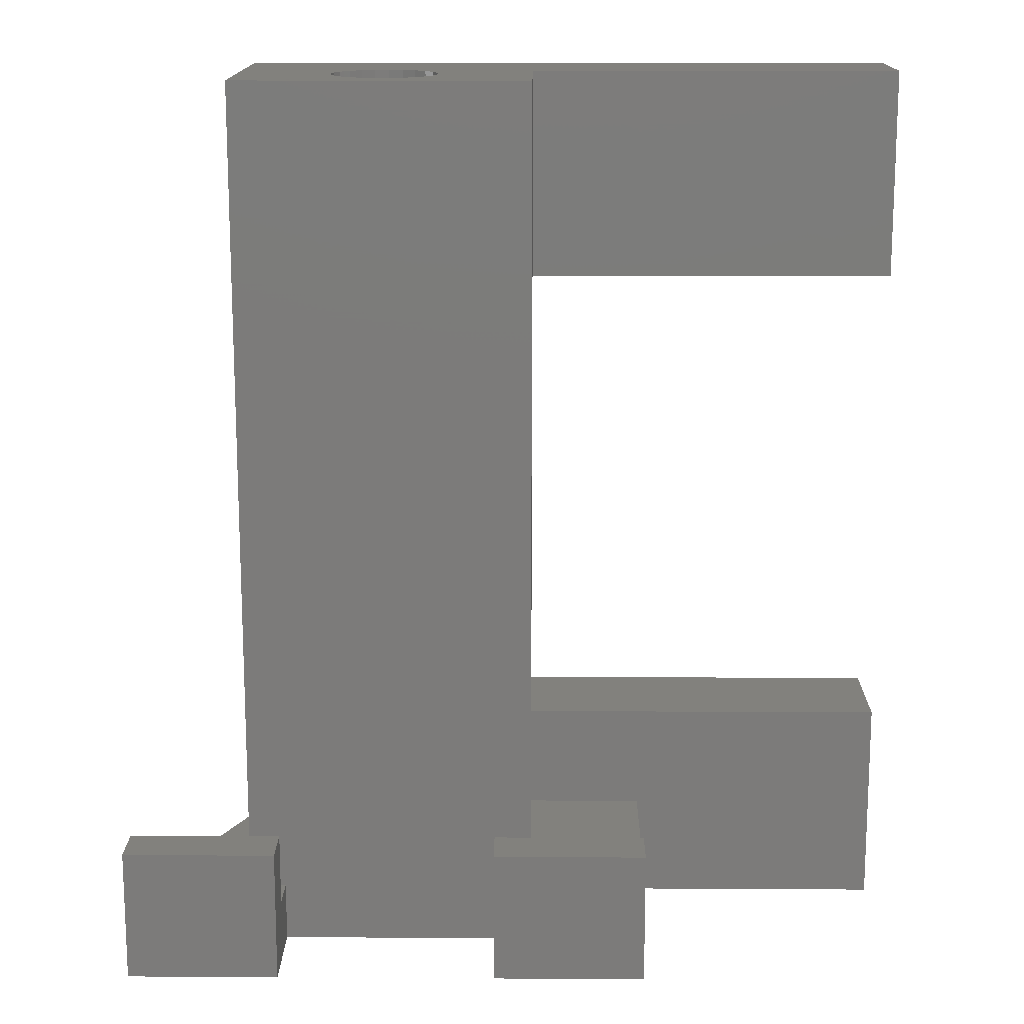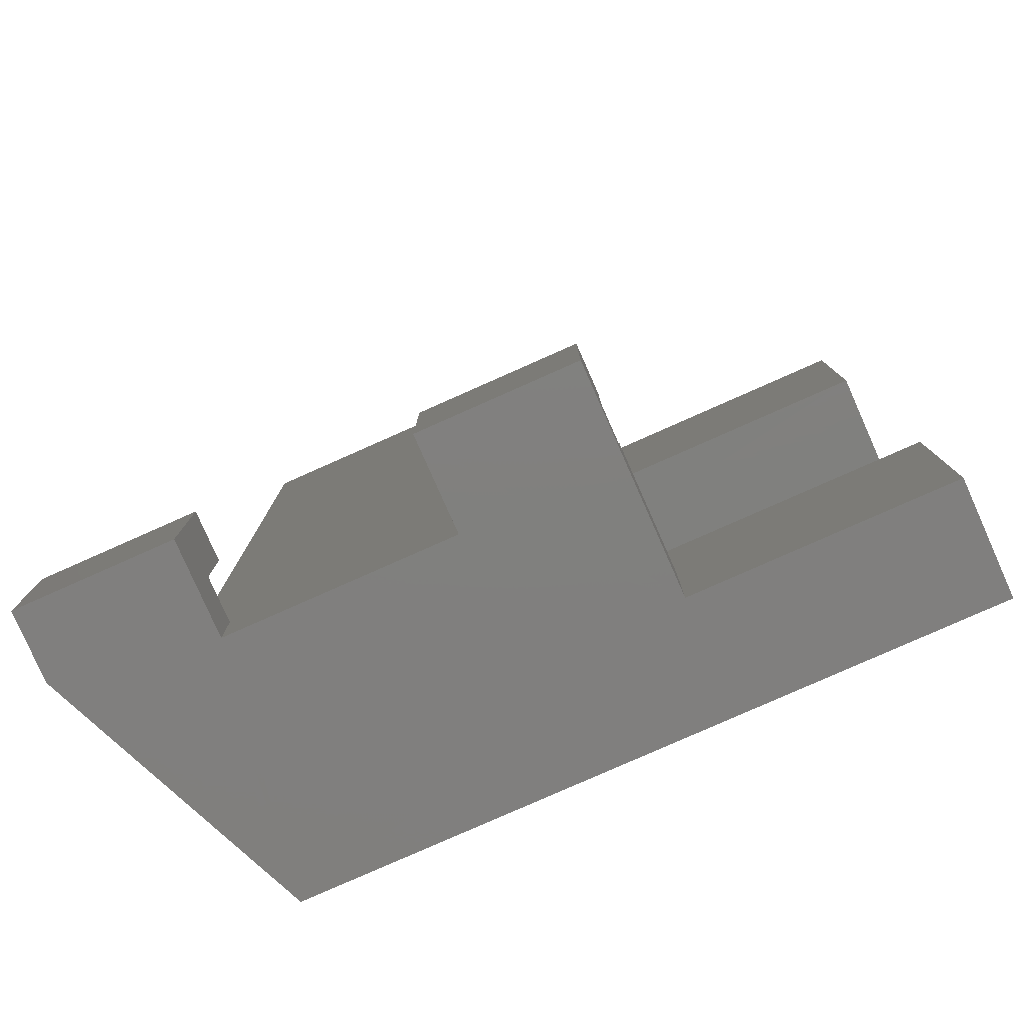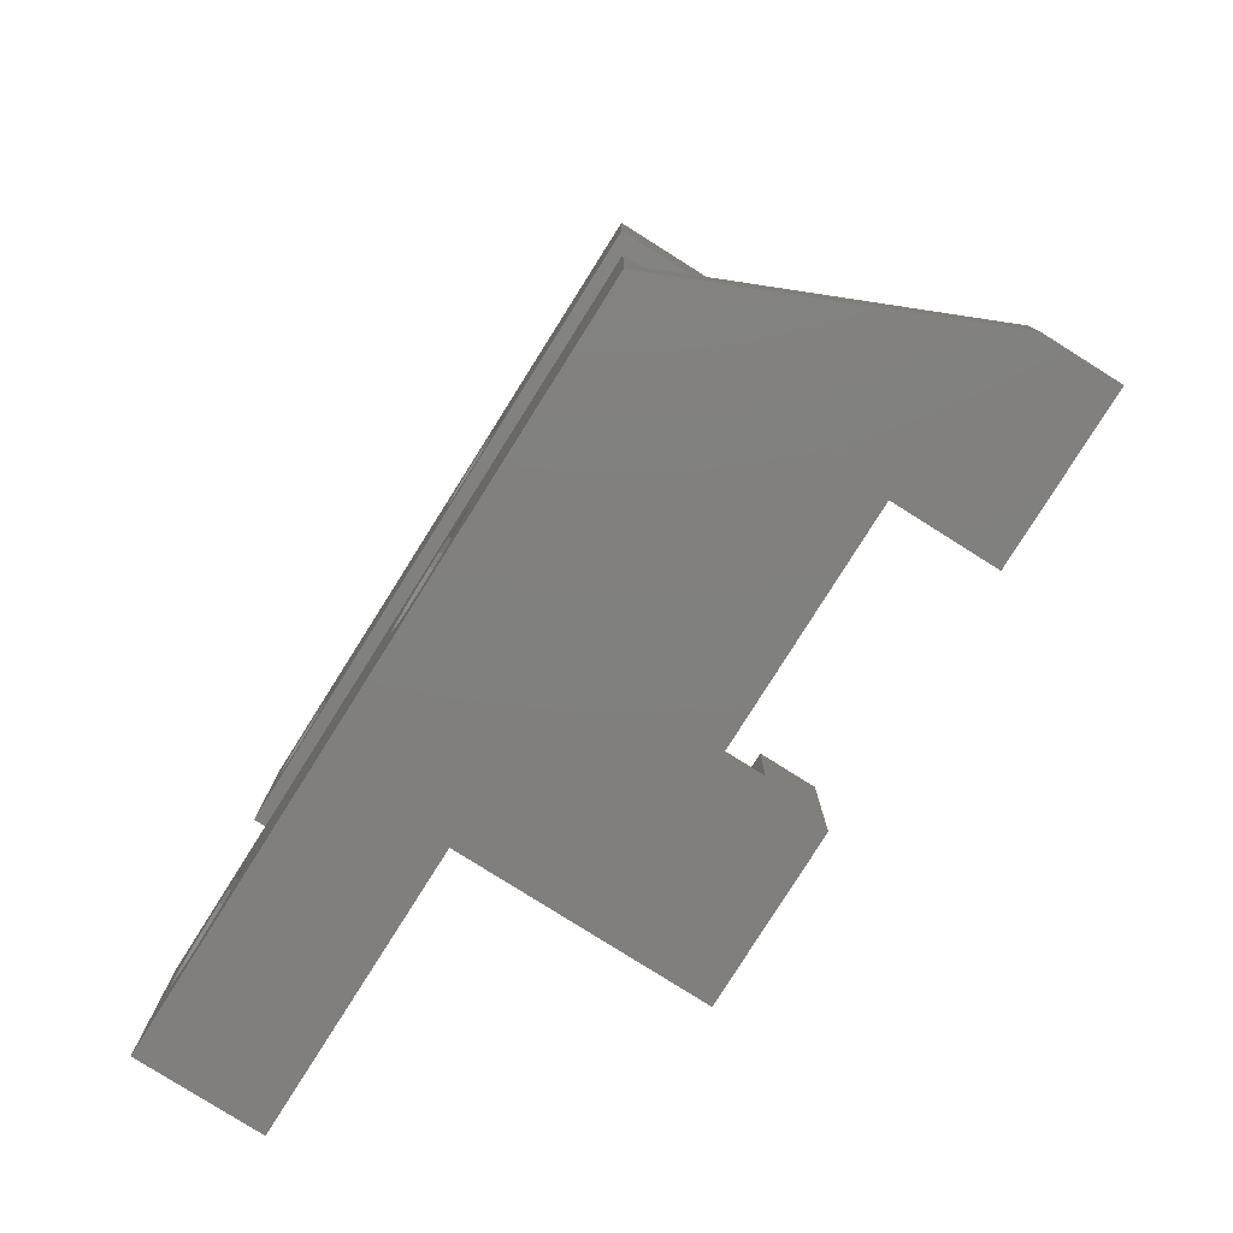
<metadata>
{"format":"stl","ext":"stl","renderer":"f3d","projection":"perspective","resolution":1024,"background":"white","views":[{"elev":15.1,"azim":-179.3,"up":"+Y"},{"elev":-79.9,"azim":-156.1,"up":"+Y"},{"elev":-79.9,"azim":57.8,"up":"+Y"}]}
</metadata>
<code>
# stl→obj: 363 verts, 722 faces
v 40.79 34.9 16.64
v 36.72 38.14 16.64
v 36.14 38.14 16.64
v 37.27 38.3 16.64
v 37.76 38.59 16.64
v 38.17 39 16.64
v 38.21 39.08 16.64
v 38.45 39.5 16.64
v 38.59 40.05 16.64
v 40.79 54.36 16.64
v 37.72 38.56 16.64
v 38.59 40.63 16.64
v 38.44 41.18 16.64
v 38.14 41.68 16.64
v 37.74 42.08 16.64
v 37.24 42.36 16.64
v 36.68 42.51 16.64
v 28.79 54.35 16.64
v 28.79 34.9 16.64
v 34.38 39.46 16.64
v 34.68 38.97 16.64
v 35.09 38.57 16.64
v 35.59 38.28 16.64
v 34.23 40.02 16.64
v 34.23 40.59 16.64
v 34.37 41.15 16.64
v 34.65 41.65 16.64
v 35.06 42.06 16.64
v 35.55 42.35 16.64
v 36.11 42.5 16.64
v 28.67 28.88 23.13
v 28.25 29.28 20.03
v 28.25 29.28 23.13
v 28.67 28.88 20.03
v 17.75 60.68 20.03
v 17.19 60.8 23.13
v 17.19 60.8 20.03
v 17.75 60.68 23.13
v 24.07 30.65 13.34
v 28.79 30.65 13.34
v 24.07 28.85 13.34
v 30.29 28.85 13.34
v 39.29 26.4 13.34
v 30.29 26.4 13.34
v 39.29 28.85 13.34
v 40.79 28.85 13.34
v 40.79 62.85 13.34
v 28.79 62.85 13.34
v 28.79 54.35 18.53
v 40.79 54.36 23.13
v 13.73 54.36 18.53
v 13.73 54.36 23.13
v 27.81 58.22 20.03
v 27.79 58.61 20.03
v 27.81 58.22 23.13
v 27.78 58.79 23.13
v 27.79 58.61 23.13
v 27.78 58.79 20.03
v 35.09 38.57 13.54
v 35.59 38.28 13.54
v 29.04 60.6 20.03
v 29.58 60.77 23.13
v 29.04 60.6 23.13
v 29.58 60.77 20.03
v 28.17 59.86 23.13
v 28.55 60.29 20.03
v 28.55 60.29 23.13
v 28.17 59.86 20.03
v 29.98 56.42 20.03
v 29.23 56.54 20.03
v 29.79 56.42 20.03
v 30.37 56.44 20.03
v 30.91 56.62 20.03
v 28.72 56.8 20.03
v 31.4 56.93 20.03
v 28.3 57.19 20.03
v 31.78 57.35 20.03
v 27.99 57.67 20.03
v 32.05 57.87 20.03
v 32.17 58.43 20.03
v 32.16 58.61 20.03
v 32.14 59 20.03
v 27.91 59.35 20.03
v 31.97 59.55 20.03
v 31.65 60.03 20.03
v 31.23 60.42 20.03
v 30.72 60.68 20.03
v 30.16 60.8 20.03
v 34.68 38.97 13.54
v 27.91 59.35 23.13
v 30.16 60.8 23.13
v 32.16 58.61 23.13
v 32.14 59 23.13
v 32.17 58.43 23.13
v 31.97 59.55 23.13
v 30.72 60.68 23.13
v 31.65 60.03 23.13
v 31.23 60.42 23.13
v 27.99 57.67 23.13
v 28.3 57.19 23.13
v 31.74 29.34 20.03
v 31.34 28.93 23.13
v 31.74 29.34 23.13
v 31.34 28.93 20.03
v 29.98 56.42 23.13
v 29.79 56.42 23.13
v 30.37 56.44 23.13
v 31.7 32.02 20.03
v 31.99 31.53 23.13
v 31.7 32.02 23.13
v 31.99 31.53 20.03
v 30.3 28.47 20.03
v 29.17 28.61 20.03
v 29.72 28.47 20.03
v 30.85 28.63 20.03
v 27.96 29.78 20.03
v 32.02 29.84 20.03
v 27.8 30.33 20.03
v 32.16 30.4 20.03
v 27.79 30.65 20.03
v 32.16 30.65 20.03
v 32.15 30.97 20.03
v 27.79 30.9 20.03
v 27.93 31.46 20.03
v 28.21 31.96 20.03
v 28.61 32.37 20.03
v 31.29 32.42 20.03
v 29.1 32.67 20.03
v 30.79 32.7 20.03
v 29.65 32.83 20.03
v 29.98 32.83 20.03
v 30.23 32.84 20.03
v 31.29 32.42 23.13
v 32.05 57.87 23.13
v 32.15 30.97 23.13
v 29.23 56.54 23.13
v 28.72 56.8 23.13
v 31.78 57.35 23.13
v 32.02 29.84 23.13
v 30.91 56.62 23.13
v 32.16 30.4 23.13
v 31.4 56.93 23.13
v 17.43 56.45 20.03
v 16.3 56.53 20.03
v 16.86 56.41 20.03
v 17.98 56.63 20.03
v 15.78 56.79 20.03
v 18.46 56.94 20.03
v 15.35 57.17 20.03
v 18.84 57.37 20.03
v 15.04 57.65 20.03
v 19.1 57.88 20.03
v 14.86 58.2 20.03
v 19.22 58.44 20.03
v 14.83 58.77 20.03
v 19.21 58.61 20.03
v 19.18 59.02 20.03
v 14.95 59.33 20.03
v 19 59.56 20.03
v 15.2 59.85 20.03
v 18.69 60.04 20.03
v 15.59 60.28 20.03
v 18.26 60.43 20.03
v 16.07 60.59 20.03
v 16.61 60.77 20.03
v 17.02 60.79 20.03
v 32.16 30.65 23.13
v 17.98 56.63 23.13
v 18.46 56.94 23.13
v 18.84 57.37 23.13
v 19.1 57.88 23.13
v 16.61 60.77 23.13
v 17.02 60.79 23.13
v 16.07 60.59 23.13
v 15.59 60.28 23.13
v 15.2 59.85 23.13
v 17.43 56.45 23.13
v 15.35 57.17 23.13
v 15.78 56.79 23.13
v 19.18 59.02 23.13
v 19.22 58.44 23.13
v 19.21 58.61 23.13
v 14.86 58.2 23.13
v 14.83 58.77 23.13
v 14.95 59.33 23.13
v 19 59.56 23.13
v 18.69 60.04 23.13
v 18.26 60.43 23.13
v 16.3 56.53 23.13
v 15.04 57.65 23.13
v 16.86 56.41 23.13
v 28.21 31.96 23.13
v 28.61 32.37 23.13
v 29.98 32.83 23.13
v 29.65 32.83 23.13
v 30.23 32.84 23.13
v 30.79 32.7 23.13
v 30.3 28.47 23.13
v 29.72 28.47 23.13
v 27.96 29.78 23.13
v 27.8 30.33 23.13
v 27.79 30.65 23.13
v 27.79 30.9 23.13
v 27.93 31.46 23.13
v 29.1 32.67 23.13
v 38.45 39.5 13.54
v 38.17 39 13.54
v 36.72 38.14 13.54
v 37.27 38.3 13.54
v 34.23 40.59 13.54
v 34.23 40.02 13.54
v 34.39 39.46 13.54
v 36.14 38.14 13.54
v 36.68 42.51 13.54
v 37.24 42.36 13.54
v 37.76 38.59 13.54
v 38.59 40.63 13.54
v 38.59 40.05 13.54
v 38.44 41.18 13.54
v 37.74 42.08 13.54
v 38.14 41.68 13.54
v 40.79 62.85 23.13
v 13.73 62.85 23.13
v 40.79 34.9 23.13
v 13.73 34.9 18.53
v 13.73 34.9 23.13
v 28.79 34.9 18.53
v 40.79 26.4 23.13
v 17.02 28.45 23.13
v 40.79 28.85 23.13
v 30.85 28.63 23.13
v 17.02 32.85 23.13
v 13.73 26.4 23.13
v 14.9 30.08 23.13
v 15.12 29.55 23.13
v 15.47 29.1 23.13
v 15.92 28.75 23.13
v 16.45 28.53 23.13
v 14.82 30.65 23.13
v 14.9 31.22 23.13
v 15.12 31.75 23.13
v 15.47 32.21 23.13
v 15.92 32.56 23.13
v 16.45 32.78 23.13
v 17.59 28.53 23.13
v 29.17 28.61 23.13
v 18.12 28.75 23.13
v 18.58 29.1 23.13
v 18.93 29.55 23.13
v 19.15 30.08 23.13
v 19.22 30.65 23.13
v 19.15 31.22 23.13
v 18.93 31.75 23.13
v 18.58 32.21 23.13
v 18.12 32.56 23.13
v 17.59 32.78 23.13
v 28.79 30.65 18.53
v 24.07 30.65 18.53
v 34.37 41.15 13.54
v 34.65 41.65 13.54
v 35.06 42.06 13.54
v 35.55 42.35 13.54
v 36.11 42.5 13.54
v 13.73 26.4 18.53
v 24.07 26.4 18.53
v 30.29 26.4 9.535
v 30.29 28.85 11.54
v 30.29 31.85 11.54
v 30.29 31.85 9.535
v 39.29 31.85 9.535
v 45.52 26.4 9.535
v 39.29 26.4 9.535
v 45.52 31.85 9.535
v 45.52 31.85 11.54
v 39.29 28.85 11.54
v 45.52 28.85 11.54
v 39.29 31.85 11.54
v 24.07 31.85 9.535
v 24.07 26.4 9.535
v 24.07 28.85 11.54
v 24.07 31.85 11.54
v 45.52 26.4 12.34
v 45.52 28.85 12.34
v 28.79 62.85 18.53
v 13.73 62.86 18.53
v 17.59 28.53 20.03
v 16.45 28.53 20.03
v 17.02 28.45 20.03
v 18.12 28.75 20.03
v 15.92 28.75 20.03
v 15.47 29.1 20.03
v 18.58 29.1 20.03
v 15.12 29.55 20.03
v 18.93 29.55 20.03
v 19.15 30.08 20.03
v 14.9 30.08 20.03
v 19.22 30.65 20.03
v 14.82 30.65 20.03
v 19.15 31.22 20.03
v 14.9 31.22 20.03
v 18.93 31.75 20.03
v 15.12 31.75 20.03
v 18.58 32.21 20.03
v 15.47 32.21 20.03
v 15.92 32.56 20.03
v 18.12 32.56 20.03
v 16.45 32.78 20.03
v 17.59 32.78 20.03
v 17.02 32.85 20.03
v 32.66 59.75 17.36
v 32.64 59.75 16.48
v 32.59 59.75 16.79
v 32.68 59.75 16.23
v 32.87 59.75 17.9
v 32.91 59.75 15.7
v 33.21 59.75 18.36
v 33.27 59.75 15.25
v 33.65 59.75 18.72
v 33.73 59.75 14.91
v 34.18 59.75 18.95
v 34.26 59.75 14.7
v 34.75 59.75 19.04
v 34.83 59.75 14.64
v 34.79 59.75 19.03
v 35.32 59.75 18.97
v 35.4 59.75 14.72
v 35.57 59.75 18.87
v 35.93 59.75 14.95
v 35.85 59.75 18.76
v 36.32 59.75 18.42
v 36.38 59.75 15.31
v 36.68 59.75 17.97
v 36.72 59.75 15.77
v 36.91 59.75 17.45
v 36.93 59.75 16.31
v 36.99 59.75 16.88
v 32.59 62.85 16.79
v 32.64 62.85 16.48
v 32.68 62.85 16.22
v 32.66 62.85 17.36
v 32.87 62.85 17.9
v 33.21 62.85 18.36
v 33.66 62.85 18.72
v 34.18 62.85 18.95
v 34.75 62.85 19.03
v 34.79 62.85 19.03
v 35.32 62.85 18.97
v 35.86 62.85 18.76
v 35.57 62.85 18.87
v 36.32 62.85 18.42
v 36.68 62.85 17.97
v 36.91 62.85 17.45
v 36.99 62.85 16.88
v 36.93 62.85 16.31
v 36.72 62.85 15.77
v 36.38 62.85 15.31
v 35.93 62.85 14.95
v 35.4 62.85 14.72
v 34.83 62.85 14.64
v 34.26 62.85 14.7
v 33.73 62.85 14.91
v 33.27 62.85 15.25
v 32.91 62.85 15.7
f 1 2 3
f 2 1 4
f 4 1 5
f 5 1 6
f 6 1 7
f 7 1 8
f 8 1 9
f 9 1 10
f 4 5 11
f 9 10 12
f 12 10 13
f 13 10 14
f 14 10 15
f 15 10 16
f 16 10 17
f 17 10 18
f 19 20 18
f 20 19 21
f 21 19 22
f 22 19 1
f 22 1 23
f 23 1 3
f 18 20 24
f 18 24 25
f 18 25 26
f 18 26 27
f 18 27 28
f 18 28 29
f 18 29 30
f 18 30 17
f 31 32 33
f 32 31 34
f 35 36 37
f 36 35 38
f 39 40 41
f 42 43 44
f 43 42 45
f 45 42 41
f 45 41 46
f 46 41 40
f 46 40 47
f 47 40 48
f 10 49 18
f 49 10 50
f 51 50 52
f 50 51 49
f 53 54 55
f 55 56 57
f 56 55 58
f 58 55 54
f 23 59 22
f 59 23 60
f 61 62 63
f 62 61 64
f 65 66 67
f 66 65 68
f 69 70 71
f 70 69 72
f 70 72 73
f 70 73 74
f 74 73 75
f 74 75 76
f 76 75 77
f 76 77 78
f 78 77 79
f 78 79 53
f 53 79 80
f 53 80 54
f 54 80 81
f 54 81 82
f 54 82 58
f 58 82 83
f 83 82 84
f 83 84 68
f 68 84 85
f 68 85 66
f 66 85 86
f 66 86 61
f 61 86 87
f 61 87 64
f 64 87 88
f 22 89 21
f 89 22 59
f 90 68 65
f 68 90 83
f 64 91 62
f 91 64 88
f 82 92 93
f 92 80 94
f 80 92 82
f 80 82 81
f 56 83 90
f 83 56 58
f 84 93 95
f 93 84 82
f 66 63 67
f 63 66 61
f 88 96 91
f 96 88 87
f 86 97 98
f 97 86 85
f 99 53 55
f 53 99 78
f 87 98 96
f 98 87 86
f 100 78 99
f 78 100 76
f 85 95 97
f 95 85 84
f 101 102 103
f 102 101 104
f 105 71 106
f 71 105 69
f 69 105 107
f 69 107 72
f 108 109 110
f 109 108 111
f 112 113 114
f 113 112 115
f 113 115 34
f 34 115 104
f 34 104 32
f 32 104 101
f 32 101 116
f 116 101 117
f 116 117 118
f 118 117 119
f 118 119 120
f 120 119 121
f 120 121 122
f 120 122 123
f 123 122 124
f 124 122 111
f 124 111 125
f 125 111 108
f 125 108 126
f 126 108 127
f 126 127 128
f 128 127 129
f 128 129 130
f 130 129 131
f 131 129 132
f 127 110 133
f 110 127 108
f 80 134 94
f 134 80 79
f 111 135 109
f 135 111 122
f 136 74 137
f 74 136 70
f 137 76 100
f 76 137 74
f 106 70 136
f 70 106 71
f 79 138 134
f 138 79 77
f 117 103 139
f 103 117 101
f 140 72 107
f 72 140 73
f 119 139 141
f 139 119 117
f 142 73 140
f 73 142 75
f 143 144 145
f 144 143 146
f 144 146 147
f 147 146 148
f 147 148 149
f 149 148 150
f 149 150 151
f 151 150 152
f 151 152 153
f 153 152 154
f 153 154 155
f 155 154 156
f 155 156 157
f 155 157 158
f 158 157 159
f 158 159 160
f 160 159 161
f 160 161 162
f 162 161 163
f 162 163 164
f 164 163 35
f 164 35 165
f 165 35 166
f 166 35 37
f 122 167 135
f 167 122 141
f 141 122 119
f 119 122 121
f 77 142 138
f 142 77 75
f 168 148 146
f 148 168 169
f 170 148 169
f 148 170 150
f 171 150 170
f 150 171 152
f 166 172 165
f 172 166 173
f 173 166 37
f 173 37 36
f 165 174 164
f 174 165 172
f 160 175 176
f 175 160 162
f 177 146 143
f 146 177 168
f 178 147 149
f 147 178 179
f 180 181 182
f 181 180 157
f 181 157 156
f 154 181 156
f 164 175 162
f 175 164 174
f 183 155 184
f 155 183 153
f 158 176 185
f 176 158 160
f 159 180 186
f 180 159 157
f 161 186 187
f 186 161 159
f 161 188 163
f 188 161 187
f 179 144 147
f 144 179 189
f 178 151 190
f 151 178 149
f 189 145 144
f 145 189 191
f 190 153 183
f 153 190 151
f 192 126 193
f 126 192 125
f 184 158 185
f 158 184 155
f 154 171 181
f 171 154 152
f 191 143 145
f 143 191 177
f 163 38 35
f 38 163 188
f 130 194 195
f 194 130 131
f 194 131 196
f 196 131 132
f 132 197 196
f 197 132 129
f 198 114 199
f 114 198 112
f 200 118 201
f 118 200 116
f 202 123 203
f 123 202 201
f 123 201 120
f 120 201 118
f 204 125 192
f 125 204 124
f 128 195 205
f 195 128 130
f 203 124 204
f 124 203 123
f 126 205 193
f 205 126 128
f 33 116 200
f 116 33 32
f 206 7 8
f 7 206 6
f 6 206 207
f 4 208 2
f 208 4 209
f 24 210 25
f 210 24 211
f 20 211 24
f 211 20 212
f 3 60 23
f 60 3 213
f 21 212 20
f 212 21 89
f 214 16 17
f 16 214 215
f 2 213 3
f 213 2 208
f 207 5 6
f 5 207 216
f 217 9 12
f 9 217 218
f 219 12 13
f 12 219 217
f 215 15 16
f 15 215 220
f 11 209 4
f 209 11 216
f 216 11 5
f 221 13 14
f 13 221 219
f 220 14 15
f 14 220 221
f 218 8 9
f 8 218 206
f 50 106 191
f 106 50 105
f 105 50 107
f 107 50 140
f 140 50 222
f 140 222 142
f 142 222 138
f 138 222 134
f 134 222 94
f 94 222 92
f 92 222 93
f 93 222 95
f 95 222 97
f 97 222 98
f 98 222 96
f 96 222 91
f 91 222 36
f 52 183 223
f 183 52 190
f 190 52 178
f 178 52 179
f 179 52 189
f 189 52 191
f 191 52 50
f 223 183 184
f 223 184 185
f 223 185 176
f 223 176 175
f 223 175 174
f 223 174 172
f 223 172 173
f 223 173 36
f 223 36 222
f 106 177 191
f 177 106 136
f 177 136 168
f 168 136 137
f 168 137 169
f 169 137 100
f 169 100 170
f 170 100 99
f 170 99 171
f 171 99 55
f 171 55 181
f 181 55 57
f 181 57 182
f 182 57 56
f 182 56 180
f 180 56 90
f 180 90 186
f 186 90 65
f 186 65 187
f 187 65 67
f 187 67 188
f 188 67 63
f 188 63 38
f 38 63 62
f 38 62 36
f 36 62 91
f 224 225 226
f 225 224 227
f 227 224 19
f 19 224 1
f 228 199 229
f 199 228 198
f 198 228 230
f 198 230 231
f 231 230 102
f 102 230 224
f 102 224 103
f 103 224 139
f 139 224 141
f 141 224 167
f 167 224 135
f 135 224 109
f 109 224 110
f 110 224 133
f 133 224 197
f 197 224 196
f 196 224 232
f 232 224 226
f 233 234 226
f 234 233 235
f 235 233 236
f 236 233 237
f 237 233 238
f 238 233 229
f 229 233 228
f 226 234 239
f 226 239 240
f 226 240 241
f 226 241 242
f 226 242 243
f 226 243 244
f 226 244 232
f 199 245 229
f 245 199 246
f 245 246 247
f 247 246 31
f 247 31 248
f 248 31 33
f 248 33 249
f 249 33 200
f 249 200 250
f 250 200 201
f 250 201 251
f 251 201 202
f 251 202 203
f 251 203 252
f 252 203 204
f 252 204 253
f 253 204 192
f 253 192 254
f 254 192 193
f 254 193 255
f 255 193 205
f 255 205 256
f 256 205 195
f 256 195 232
f 232 195 194
f 232 194 196
f 231 112 198
f 112 231 115
f 102 115 231
f 115 102 104
f 257 39 258
f 39 257 40
f 25 259 26
f 259 25 210
f 208 60 213
f 60 208 209
f 60 209 59
f 59 209 216
f 59 216 89
f 89 216 207
f 89 207 212
f 212 207 206
f 212 206 211
f 211 206 218
f 211 218 210
f 210 218 217
f 210 217 259
f 259 217 219
f 259 219 260
f 260 219 221
f 260 221 261
f 261 221 220
f 261 220 262
f 262 220 215
f 262 215 263
f 263 215 214
f 26 260 27
f 260 26 259
f 262 30 29
f 30 262 263
f 27 261 28
f 261 27 260
f 263 17 30
f 17 263 214
f 261 29 28
f 29 261 262
f 225 233 226
f 233 225 264
f 225 265 264
f 265 225 258
f 258 227 257
f 227 258 225
f 266 42 44
f 42 266 267
f 267 266 268
f 268 266 269
f 270 271 272
f 271 270 273
f 274 275 276
f 275 274 277
f 274 270 277
f 270 274 273
f 270 275 277
f 275 43 45
f 43 275 272
f 272 275 270
f 278 266 279
f 266 278 269
f 268 280 267
f 280 268 281
f 41 267 280
f 267 41 42
f 281 269 278
f 269 281 268
f 278 280 281
f 39 265 258
f 265 39 41
f 265 41 279
f 279 41 280
f 279 280 278
f 282 276 283
f 276 282 271
f 276 271 274
f 274 271 273
f 199 113 246
f 113 199 114
f 129 133 197
f 133 129 127
f 45 276 275
f 276 45 46
f 276 46 230
f 276 230 283
f 246 34 31
f 34 246 113
f 282 230 228
f 230 282 283
f 46 224 230
f 224 46 1
f 10 222 50
f 222 10 47
f 47 10 1
f 47 1 46
f 266 265 279
f 265 233 264
f 233 265 228
f 228 265 44
f 44 265 266
f 228 44 43
f 228 43 272
f 228 272 271
f 228 271 282
f 51 284 49
f 284 51 285
f 223 51 52
f 51 223 285
f 284 18 49
f 18 284 48
f 18 48 19
f 19 48 40
f 19 257 227
f 257 19 40
f 286 287 288
f 287 286 289
f 287 289 290
f 290 289 291
f 291 289 292
f 291 292 293
f 293 292 294
f 293 294 295
f 293 295 296
f 296 295 297
f 296 297 298
f 298 297 299
f 298 299 300
f 300 299 301
f 300 301 302
f 302 301 303
f 302 303 304
f 304 303 305
f 305 303 306
f 305 306 307
f 307 306 308
f 307 308 309
f 298 240 239
f 240 298 300
f 296 239 234
f 239 296 298
f 235 296 234
f 296 235 293
f 236 293 235
f 293 236 291
f 236 290 291
f 290 236 237
f 237 287 290
f 287 237 238
f 238 288 287
f 288 238 229
f 229 286 288
f 286 229 245
f 245 289 286
f 289 245 247
f 247 292 289
f 292 247 248
f 249 292 248
f 292 249 294
f 250 294 249
f 294 250 295
f 251 295 250
f 295 251 297
f 252 297 251
f 297 252 299
f 301 252 253
f 252 301 299
f 303 253 254
f 253 303 301
f 303 255 306
f 255 303 254
f 306 256 308
f 256 306 255
f 308 232 309
f 232 308 256
f 309 244 307
f 244 309 232
f 307 243 305
f 243 307 244
f 305 242 304
f 242 305 243
f 302 242 241
f 242 302 304
f 300 241 240
f 241 300 302
f 310 311 312
f 311 310 313
f 313 310 314
f 313 314 315
f 315 314 316
f 315 316 317
f 317 316 318
f 317 318 319
f 319 318 320
f 319 320 321
f 321 320 322
f 321 322 323
f 323 322 324
f 323 324 325
f 323 325 326
f 326 325 327
f 326 327 328
f 328 327 329
f 328 329 330
f 328 330 331
f 331 330 332
f 331 332 333
f 333 332 334
f 333 334 335
f 335 334 336
f 311 337 312
f 337 311 338
f 338 311 313
f 338 313 339
f 312 340 310
f 340 312 337
f 310 341 314
f 341 310 340
f 314 342 316
f 342 314 341
f 316 343 318
f 343 316 342
f 318 344 320
f 344 318 343
f 320 345 322
f 345 320 344
f 345 346 322
f 322 325 324
f 325 322 347
f 347 322 346
f 327 348 329
f 348 327 325
f 348 325 347
f 348 347 349
f 329 350 330
f 350 329 348
f 350 332 330
f 332 350 351
f 351 334 332
f 334 351 352
f 352 336 334
f 336 352 353
f 353 335 336
f 335 353 354
f 354 333 335
f 333 354 355
f 355 331 333
f 331 355 356
f 356 328 331
f 328 356 357
f 357 326 328
f 326 357 358
f 358 323 326
f 323 358 359
f 359 321 323
f 321 359 360
f 360 319 321
f 319 360 361
f 361 317 319
f 317 361 362
f 317 363 315
f 363 317 362
f 315 339 313
f 339 315 363
f 223 284 285
f 284 223 222
f 284 222 343
f 284 343 342
f 284 342 48
f 48 342 341
f 48 341 340
f 48 340 337
f 343 222 344
f 344 222 345
f 345 222 346
f 346 222 347
f 347 222 349
f 349 222 348
f 348 222 350
f 350 222 351
f 351 222 352
f 352 222 353
f 353 222 47
f 48 360 47
f 360 48 361
f 361 48 362
f 362 48 363
f 363 48 339
f 339 48 338
f 338 48 337
f 47 360 359
f 47 359 358
f 47 358 357
f 47 357 356
f 47 356 355
f 47 355 354
f 47 354 353

</code>
